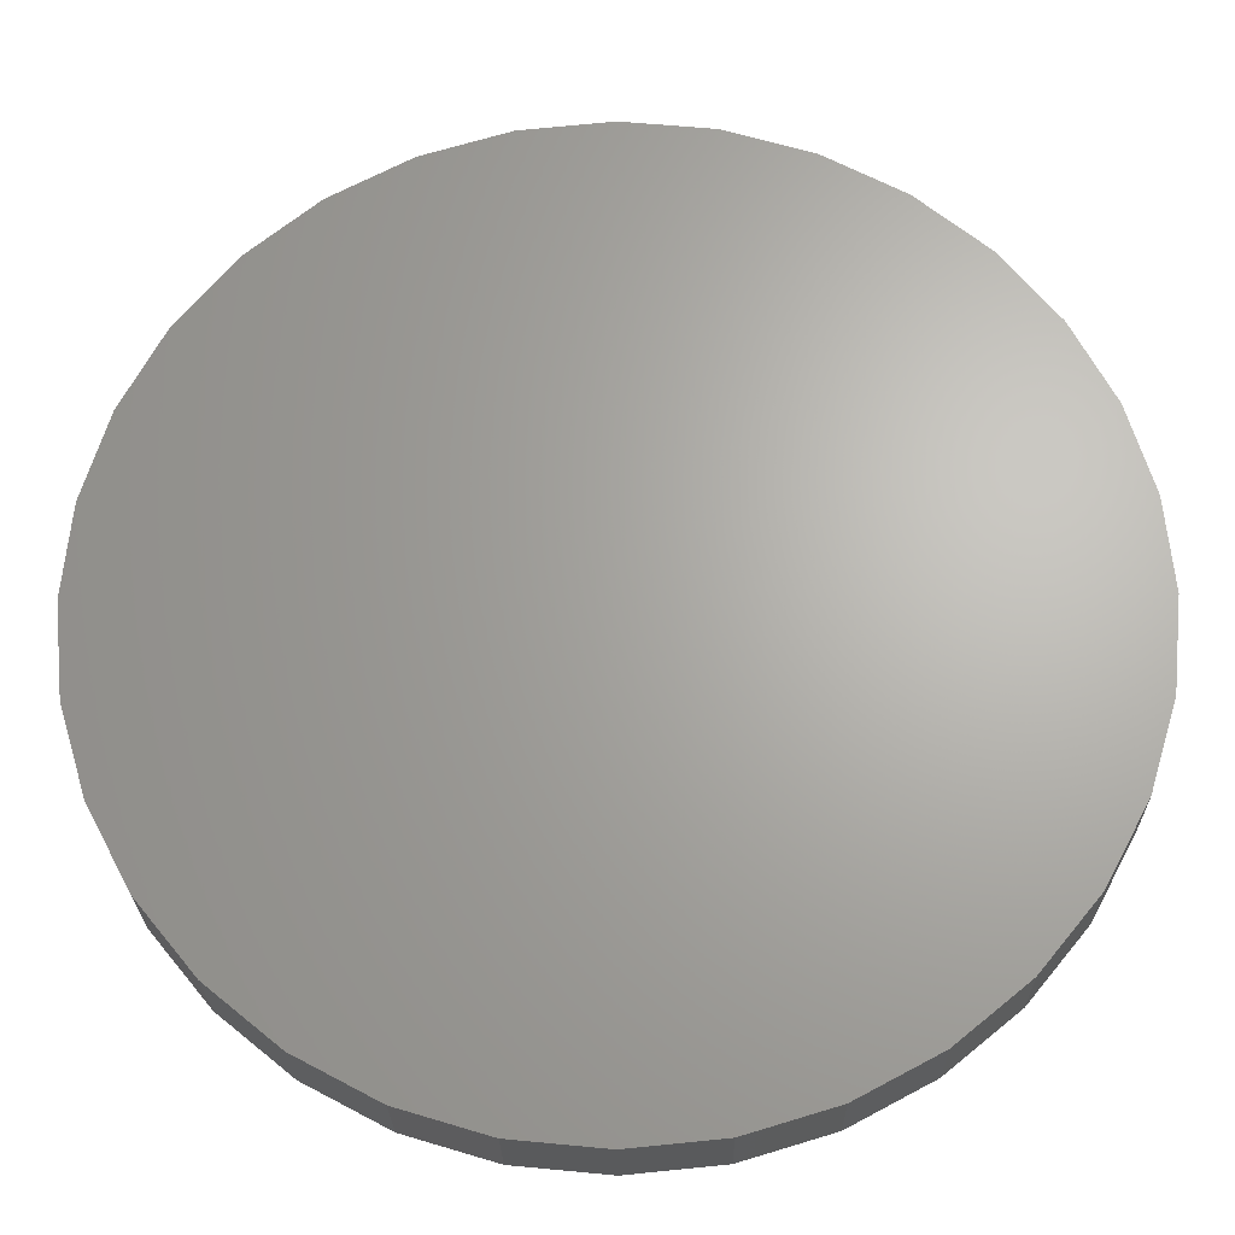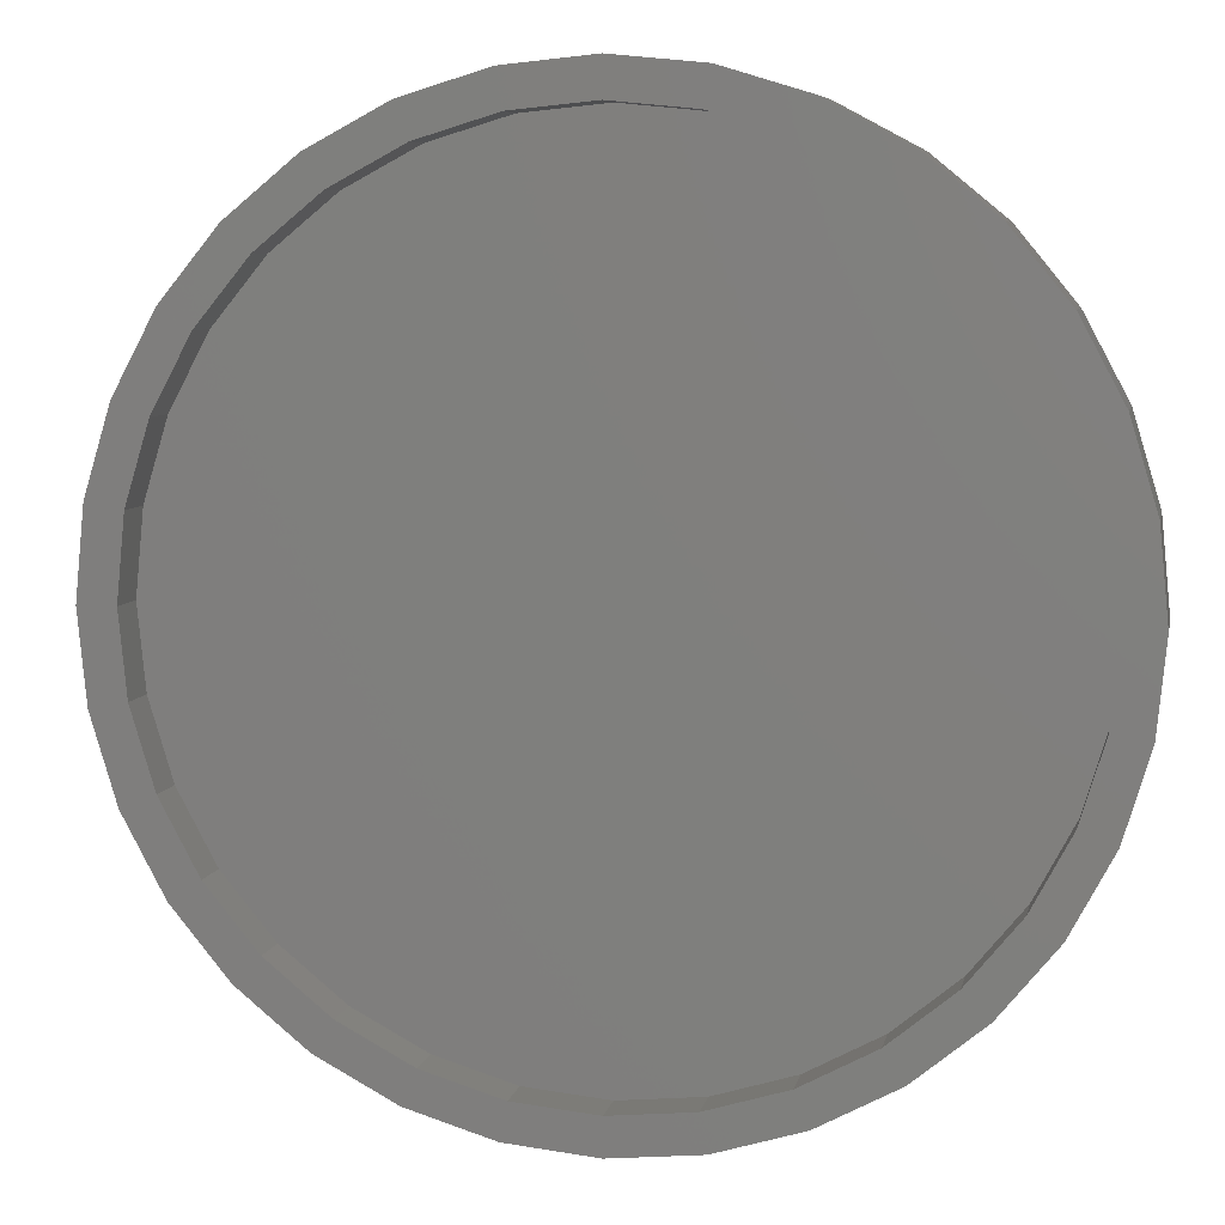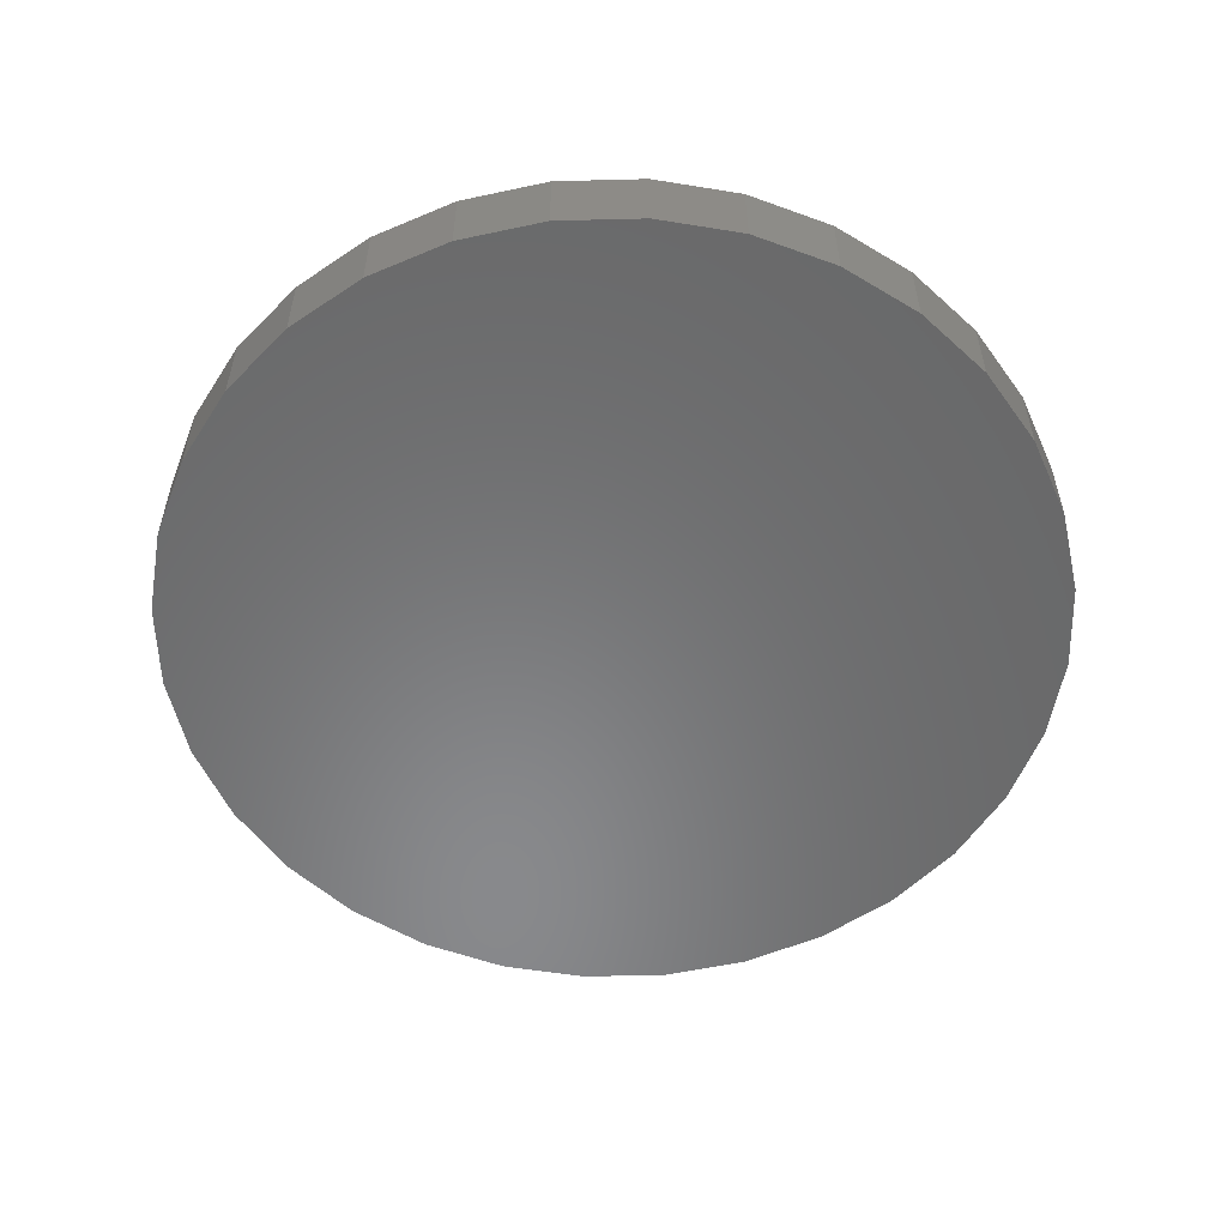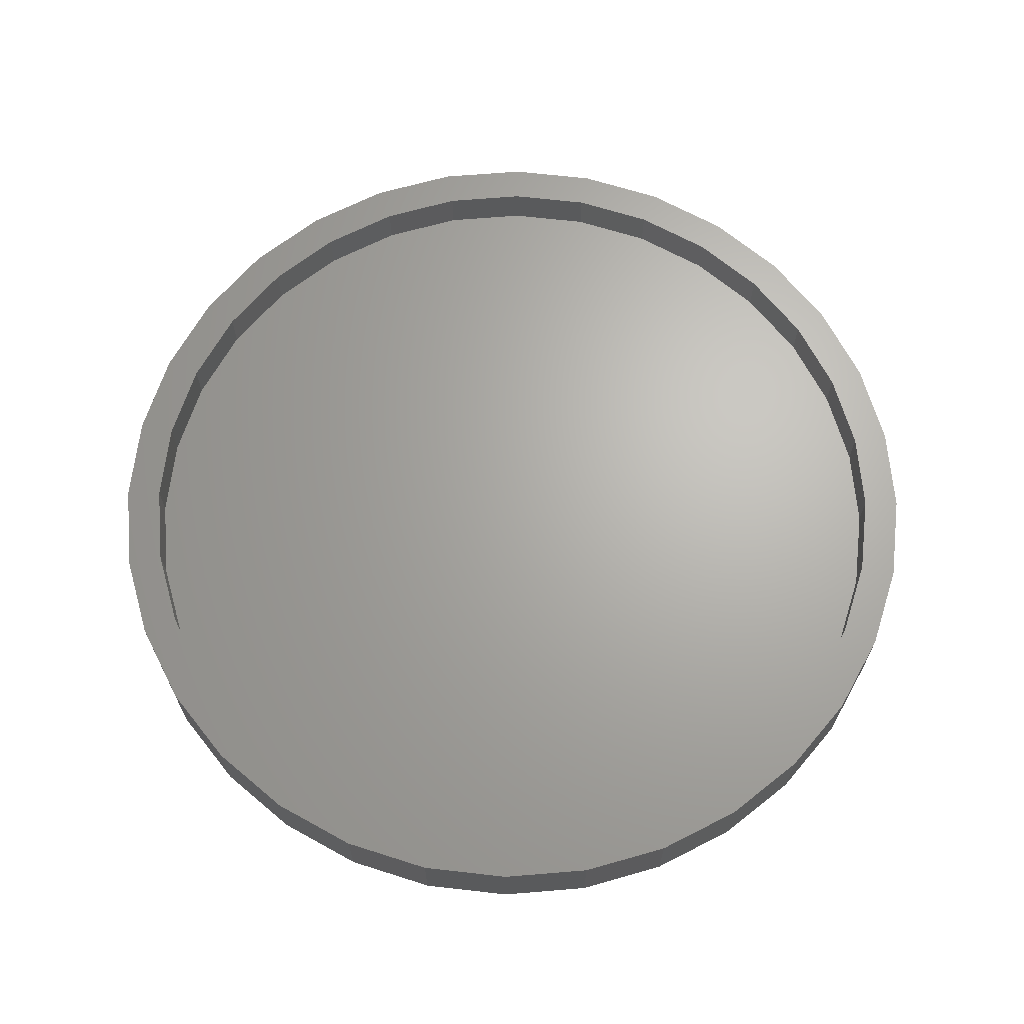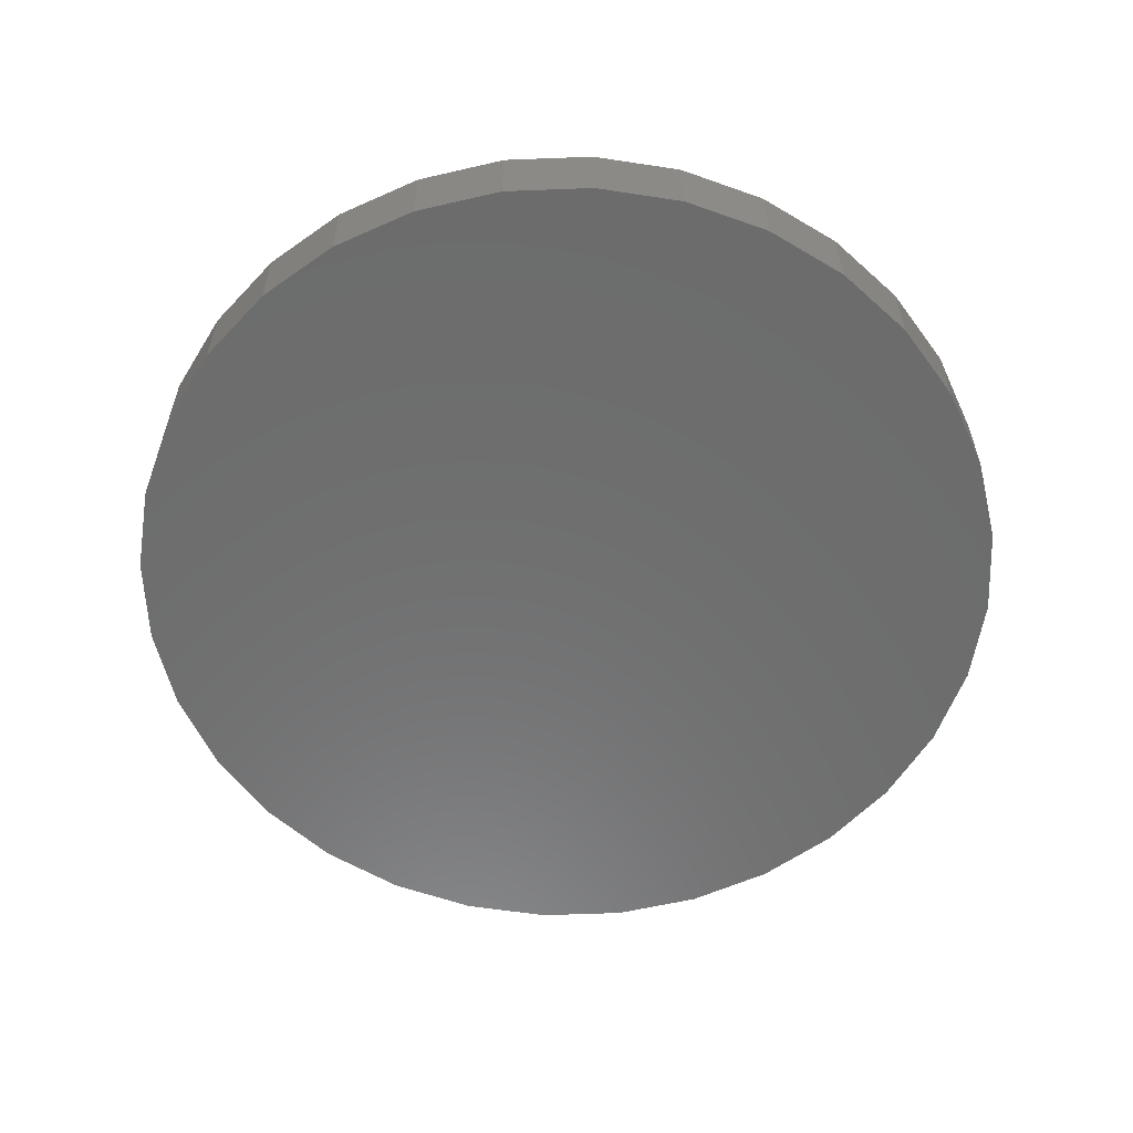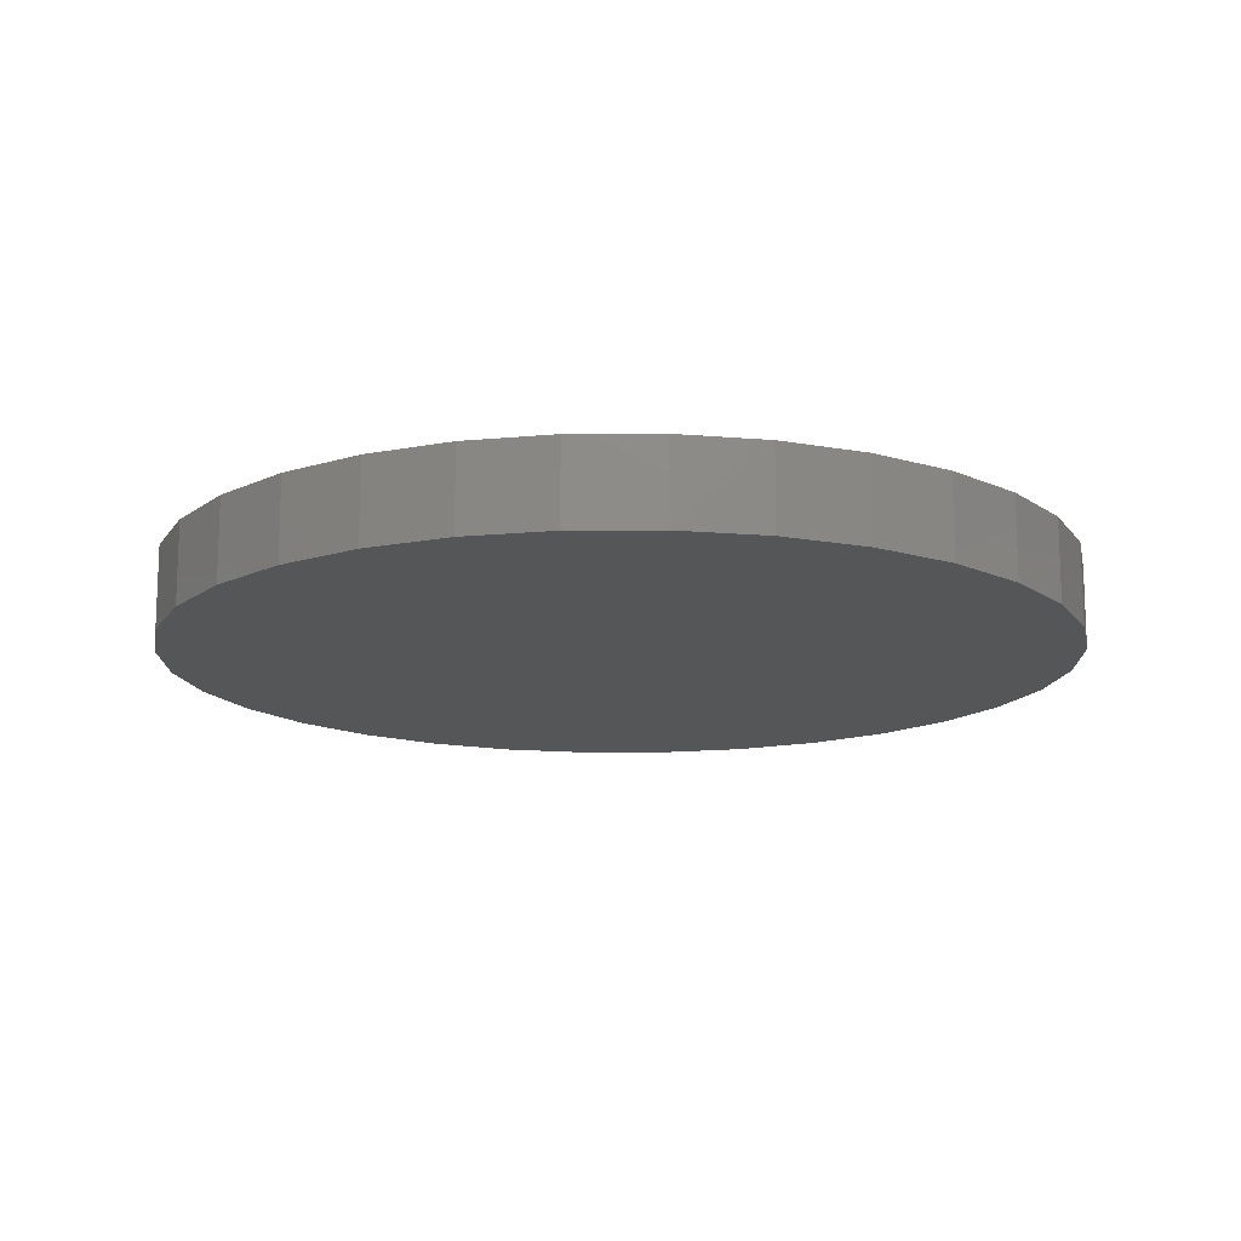
<metadata>
{"format":"stl","ext":"stl","renderer":"f3d","projection":"perspective","resolution":1024,"background":"white","views":[{"elev":-23.9,"azim":0.8,"up":"+Z"},{"elev":7.1,"azim":-168.7,"up":"+Z"},{"elev":-55.4,"azim":-116.6,"up":"+Y"},{"elev":66.3,"azim":68.4,"up":"+Y"},{"elev":-58.7,"azim":-59.6,"up":"+Y"},{"elev":-14.5,"azim":73.7,"up":"+Y"}]}
</metadata>
<code>
# stl→obj: 128 verts, 252 faces
v -0.06756 7.489e-17 0.3793
v 0.007895 8.327e-17 0.3868
v 0.007895 8.327e-17 0.3555
v -0.1282 6.816e-17 -0.3284
v -0.207 5.941e-17 -0.3216
v -0.1896 6.134e-17 -0.2956
v 0.007895 8.327e-17 -0.3868
v -0.06756 7.489e-17 -0.3793
v 0.007895 8.327e-17 -0.3555
v 0.08335 9.164e-17 0.3793
v 0.1559 9.97e-17 0.3573
v 0.07725 9.097e-17 0.3487
v 0.1439 9.837e-17 0.3284
v 0.1439 9.837e-17 -0.3284
v 0.2228 1.071e-16 -0.3216
v 0.1559 9.97e-17 -0.3573
v 0.07725 9.097e-17 -0.3487
v 0.08335 9.164e-17 -0.3793
v -0.1401 6.683e-17 0.3573
v -0.06146 7.557e-17 0.3487
v -0.1282 6.816e-17 0.3284
v -0.207 5.941e-17 0.3216
v -0.1401 6.683e-17 -0.3573
v -0.06146 7.557e-17 -0.3487
v -0.1896 6.134e-17 0.2956
v -0.2435 5.536e-17 0.2514
v -0.2656 5.29e-17 0.2735
v -0.2877 5.045e-17 0.1975
v -0.3137 4.756e-17 0.2149
v -0.3206 4.68e-17 0.136
v -0.3494 4.36e-17 0.148
v -0.3408 4.456e-17 0.06936
v -0.3714 4.115e-17 0.07545
v -0.3476 4.38e-17 1.89e-17
v -0.3789 4.033e-17 1.964e-16
v -0.3408 4.456e-17 -0.06936
v -0.3714 4.115e-17 -0.07545
v -0.3206 4.68e-17 -0.136
v -0.3494 4.36e-17 -0.148
v -0.2877 5.045e-17 -0.1975
v -0.3137 4.756e-17 -0.2149
v -0.2435 5.536e-17 -0.2514
v -0.2656 5.29e-17 -0.2735
v 0.2054 1.052e-16 -0.2956
v 0.2593 1.112e-16 -0.2514
v 0.2814 1.136e-16 -0.2735
v 0.3035 1.161e-16 -0.1975
v 0.3295 1.19e-16 -0.2149
v 0.3363 1.197e-16 -0.136
v 0.3652 1.229e-16 -0.148
v 0.3566 1.22e-16 -0.06936
v 0.3872 1.254e-16 -0.07545
v 0.3634 1.227e-16 -6.818e-17
v 0.3947 1.262e-16 -5.083e-16
v 0.3566 1.22e-16 0.06936
v 0.3872 1.254e-16 0.07545
v 0.3363 1.197e-16 0.136
v 0.3652 1.229e-16 0.148
v 0.3035 1.161e-16 0.1975
v 0.3295 1.19e-16 0.2149
v 0.2593 1.112e-16 0.2514
v 0.2814 1.136e-16 0.2735
v 0.2054 1.052e-16 0.2956
v 0.2228 1.071e-16 0.3216
v 0.07725 -0.03906 -0.3487
v 0.1439 -0.03906 -0.3284
v 0.2054 -0.03906 -0.2956
v 0.2593 -0.03906 -0.2514
v 0.3035 -0.03906 -0.1975
v 0.3363 -0.03906 -0.136
v 0.3566 -0.03906 -0.06936
v 0.3634 -0.03906 -6.818e-17
v 0.007895 -0.03906 -0.3555
v -0.06146 -0.03906 -0.3487
v -0.1282 -0.03906 -0.3284
v -0.1896 -0.03906 -0.2956
v -0.2435 -0.03906 -0.2514
v -0.2877 -0.03906 -0.1975
v -0.3206 -0.03906 -0.136
v -0.3408 -0.03906 -0.06936
v -0.3476 -0.03906 1.89e-17
v -0.06146 -0.03906 0.3487
v -0.1282 -0.03906 0.3284
v -0.1896 -0.03906 0.2956
v -0.2435 -0.03906 0.2514
v -0.2877 -0.03906 0.1975
v -0.3206 -0.03906 0.136
v -0.3408 -0.03906 0.06936
v 0.007895 -0.03906 0.3555
v 0.07725 -0.03906 0.3487
v 0.1439 -0.03906 0.3284
v 0.2054 -0.03906 0.2956
v 0.2593 -0.03906 0.2514
v 0.3035 -0.03906 0.1975
v 0.3363 -0.03906 0.136
v 0.3566 -0.03906 0.06936
v 0.3947 -0.07031 -7.009e-17
v 0.3872 -0.07031 -0.07545
v 0.3652 -0.07031 -0.148
v 0.3295 -0.07031 -0.2149
v 0.2814 -0.07031 -0.2735
v 0.2228 -0.07031 -0.3216
v 0.1559 -0.07031 -0.3573
v 0.08335 -0.07031 -0.3793
v 0.007895 -0.07031 -0.3868
v -0.06756 -0.07031 -0.3793
v -0.1401 -0.07031 -0.3573
v -0.207 -0.07031 -0.3216
v -0.2656 -0.07031 -0.2735
v -0.3137 -0.07031 -0.2149
v -0.3494 -0.07031 -0.148
v -0.3714 -0.07031 -0.07545
v -0.3789 -0.07031 1.964e-16
v -0.3714 -0.07031 0.07545
v -0.3494 -0.07031 0.148
v -0.3137 -0.07031 0.2149
v -0.2656 -0.07031 0.2735
v -0.207 -0.07031 0.3216
v -0.1401 -0.07031 0.3573
v -0.06756 -0.07031 0.3793
v 0.007895 -0.07031 0.3868
v 0.08335 -0.07031 0.3793
v 0.1559 -0.07031 0.3573
v 0.2228 -0.07031 0.3216
v 0.2814 -0.07031 0.2735
v 0.3295 -0.07031 0.2149
v 0.3652 -0.07031 0.148
v 0.3872 -0.07031 0.07545
f 1 2 3
f 4 5 6
f 7 8 9
f 3 2 10
f 10 11 3
f 12 3 11
f 13 12 11
f 14 15 16
f 17 14 16
f 9 17 16
f 9 16 18
f 18 7 9
f 19 1 3
f 19 3 20
f 19 20 21
f 19 21 22
f 23 5 4
f 23 4 24
f 23 24 9
f 23 9 8
f 21 25 22
f 22 25 26
f 22 26 27
f 27 26 28
f 27 28 29
f 29 28 30
f 29 30 31
f 31 30 32
f 31 32 33
f 33 32 34
f 33 34 35
f 35 34 36
f 35 36 37
f 37 36 38
f 37 38 39
f 39 38 40
f 39 40 41
f 41 40 42
f 41 42 43
f 43 42 6
f 43 6 5
f 14 44 15
f 15 44 45
f 15 45 46
f 46 45 47
f 46 47 48
f 48 47 49
f 48 49 50
f 50 49 51
f 50 51 52
f 52 51 53
f 52 53 54
f 54 53 55
f 54 55 56
f 56 55 57
f 56 57 58
f 58 57 59
f 58 59 60
f 60 59 61
f 60 61 62
f 62 61 63
f 62 63 64
f 64 63 13
f 64 13 11
f 9 65 17
f 17 65 66
f 17 66 14
f 14 66 67
f 14 67 44
f 44 67 68
f 44 68 45
f 45 68 69
f 45 69 47
f 47 69 70
f 47 70 49
f 49 70 71
f 49 71 51
f 51 71 72
f 51 72 53
f 65 9 73
f 73 9 24
f 73 24 74
f 74 24 4
f 74 4 75
f 75 4 6
f 75 6 76
f 76 6 42
f 76 42 77
f 77 42 40
f 77 40 78
f 78 40 38
f 78 38 79
f 79 38 36
f 79 36 80
f 80 36 34
f 80 34 81
f 3 82 20
f 20 82 83
f 20 83 21
f 21 83 84
f 21 84 25
f 25 84 85
f 25 85 26
f 26 85 86
f 26 86 28
f 28 86 87
f 28 87 30
f 30 87 88
f 30 88 32
f 32 88 81
f 32 81 34
f 82 3 89
f 89 3 12
f 89 12 90
f 90 12 13
f 90 13 91
f 91 13 63
f 91 63 92
f 92 63 61
f 92 61 93
f 93 61 59
f 93 59 94
f 94 59 57
f 94 57 95
f 95 57 55
f 95 55 96
f 96 55 53
f 96 53 72
f 54 97 52
f 52 97 98
f 52 98 50
f 50 98 99
f 50 99 48
f 48 99 100
f 48 100 46
f 46 100 101
f 46 101 15
f 15 101 102
f 15 102 16
f 16 102 103
f 16 103 18
f 18 103 104
f 18 104 7
f 7 104 105
f 7 105 8
f 8 105 106
f 8 106 23
f 23 106 107
f 23 107 5
f 5 107 108
f 5 108 43
f 43 108 109
f 43 109 41
f 41 109 110
f 41 110 39
f 39 110 111
f 39 111 37
f 37 111 112
f 37 112 35
f 35 112 113
f 35 113 33
f 33 113 114
f 33 114 31
f 31 114 115
f 31 115 29
f 29 115 116
f 29 116 27
f 27 116 117
f 27 117 22
f 22 117 118
f 22 118 19
f 19 118 119
f 19 119 1
f 1 119 120
f 1 120 2
f 2 120 121
f 2 121 10
f 10 121 122
f 10 122 11
f 11 122 123
f 11 123 64
f 64 123 124
f 64 124 62
f 62 124 125
f 62 125 60
f 60 125 126
f 60 126 58
f 58 126 127
f 58 127 56
f 56 127 128
f 56 128 54
f 54 128 97
f 120 122 121
f 122 120 123
f 123 120 119
f 123 119 124
f 124 119 118
f 124 118 125
f 125 118 117
f 125 117 126
f 126 117 116
f 126 116 127
f 127 116 115
f 127 115 128
f 128 115 114
f 128 114 97
f 97 114 113
f 97 113 98
f 98 113 112
f 98 112 99
f 99 112 111
f 99 111 100
f 100 111 110
f 100 110 101
f 101 110 109
f 101 109 102
f 102 109 108
f 102 108 103
f 103 108 107
f 103 107 104
f 104 107 106
f 104 106 105
f 89 90 82
f 73 74 65
f 65 74 75
f 65 75 66
f 66 75 76
f 66 76 67
f 67 76 77
f 67 77 68
f 68 77 78
f 68 78 69
f 69 78 79
f 69 79 70
f 70 79 80
f 70 80 71
f 71 80 81
f 71 81 72
f 72 81 88
f 72 88 96
f 96 88 87
f 96 87 95
f 95 87 86
f 95 86 94
f 94 86 85
f 94 85 93
f 93 85 84
f 93 84 92
f 92 84 83
f 92 83 91
f 91 83 82
f 91 82 90

</code>
